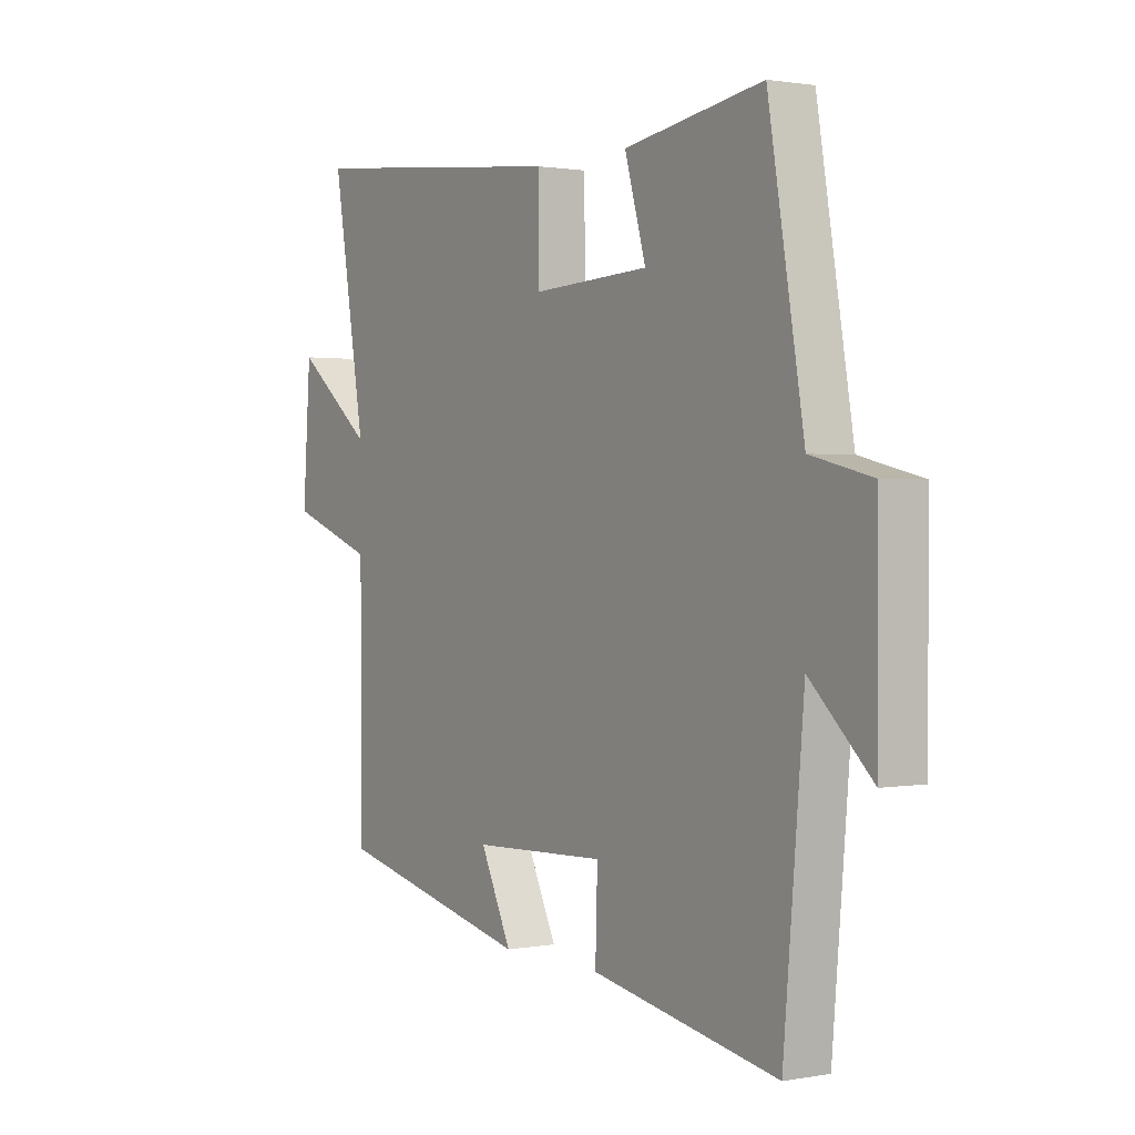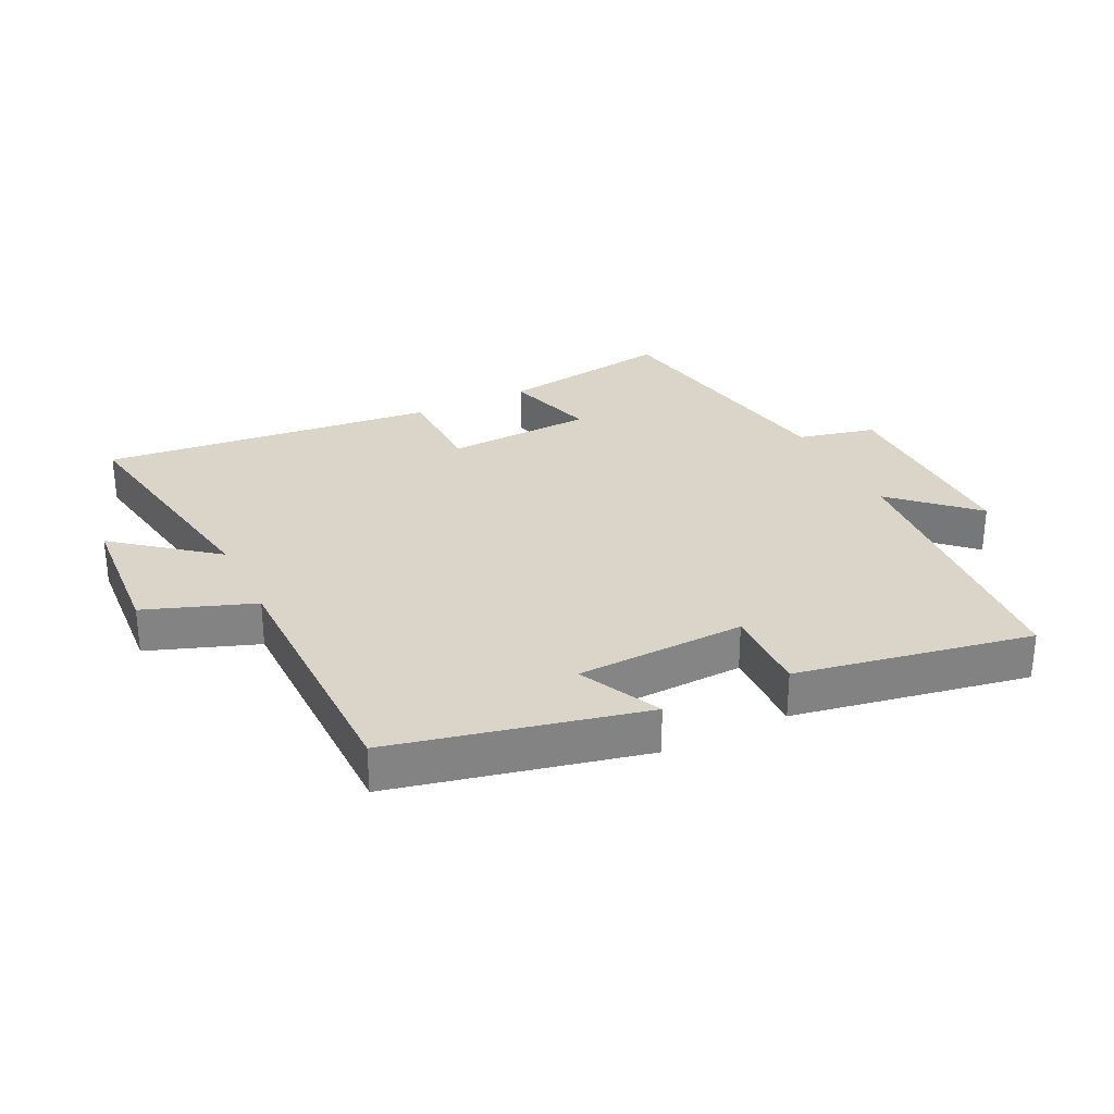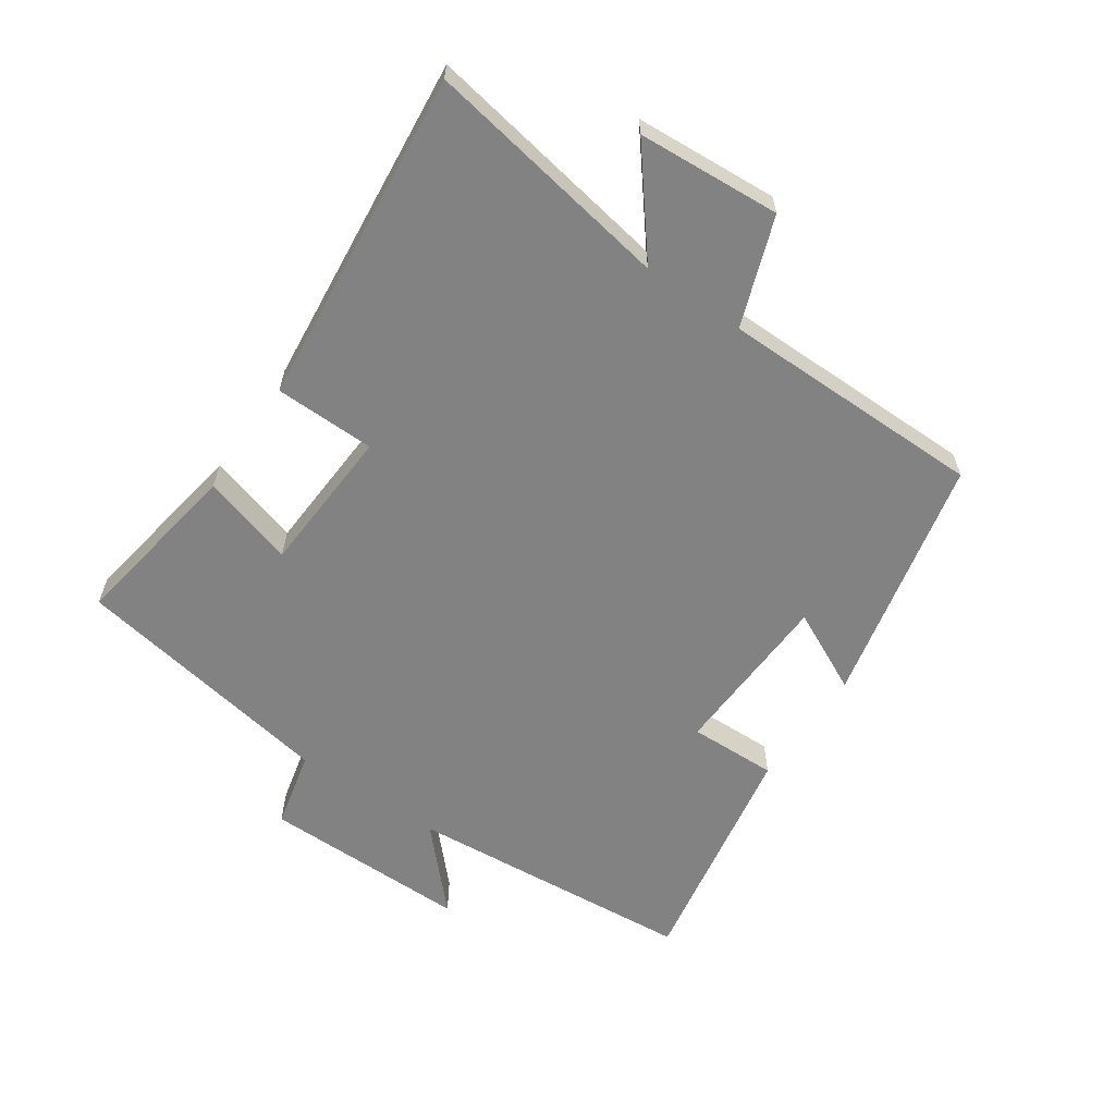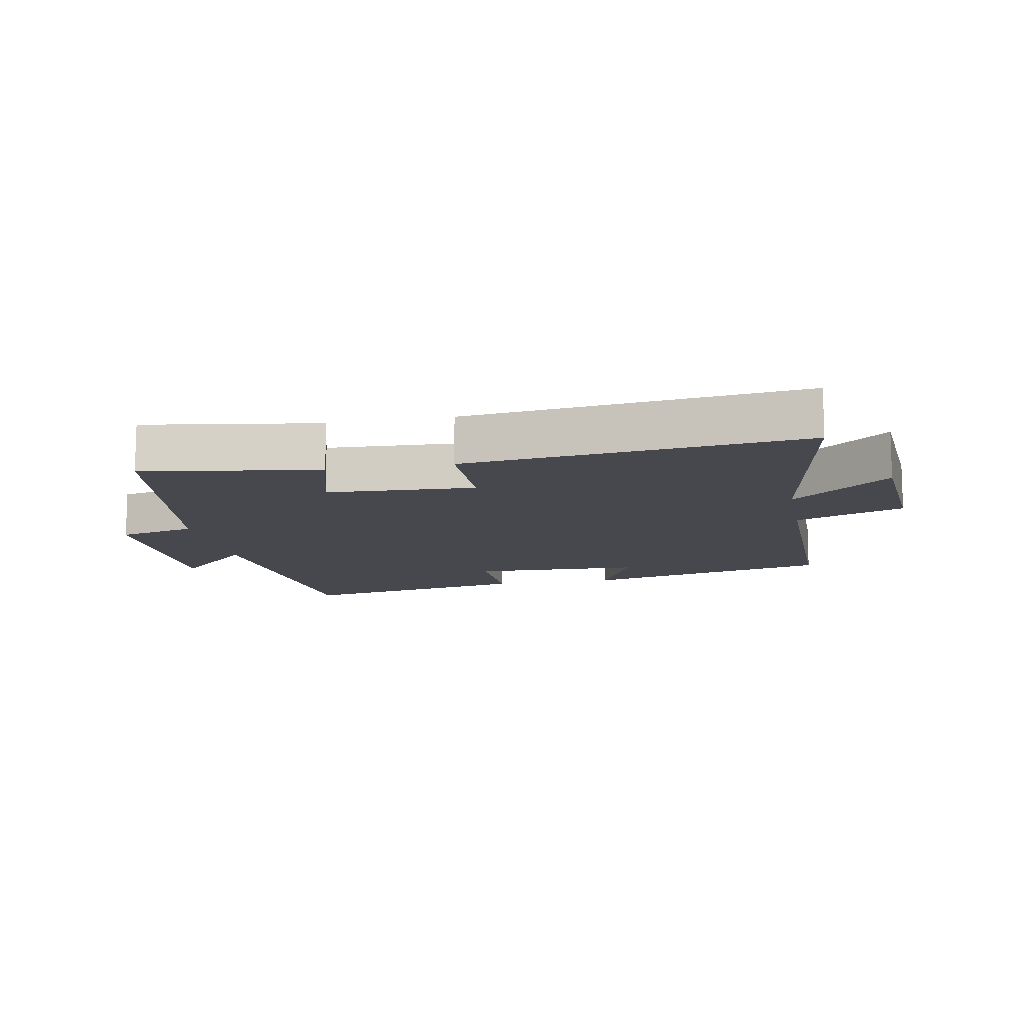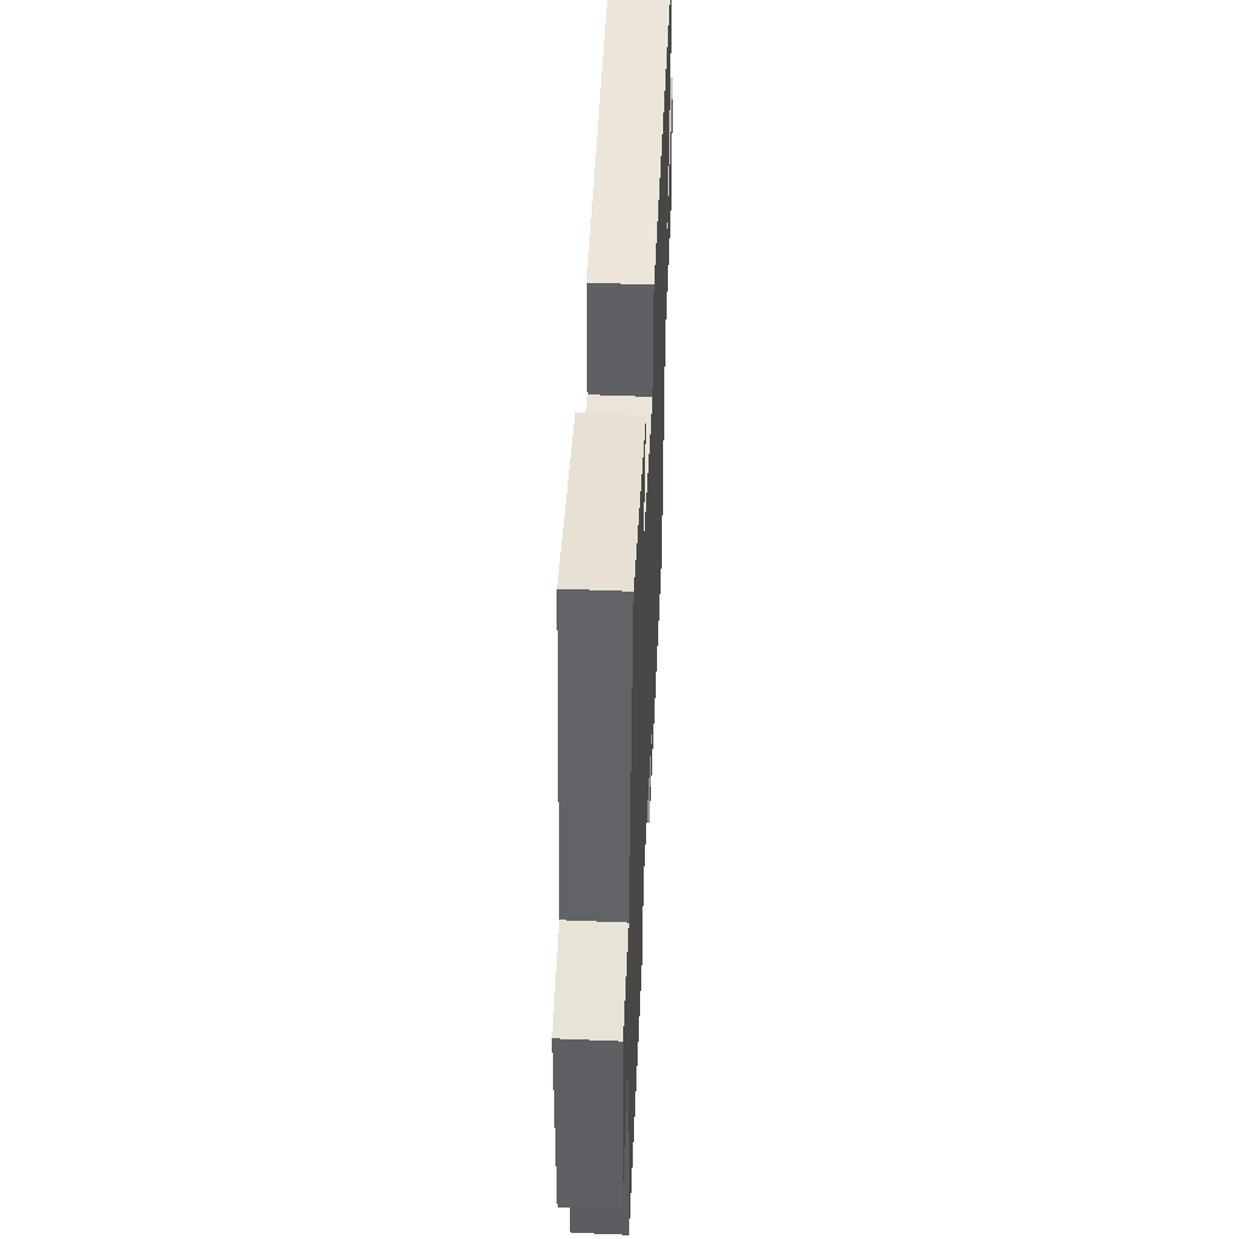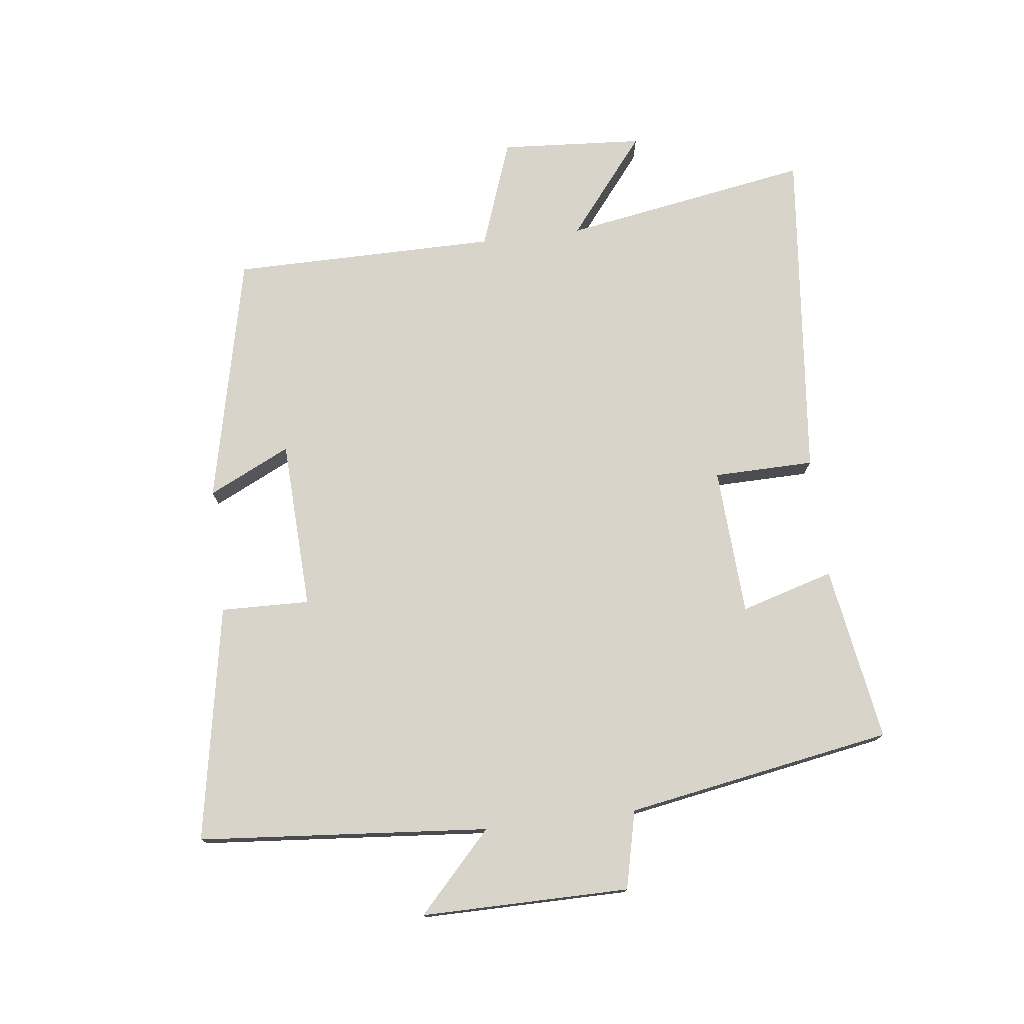
<metadata>
{"format":"obj","ext":"obj","renderer":"f3d","projection":"perspective","resolution":1024,"background":"white","views":[{"elev":1.1,"azim":-123.5,"up":"+Z"},{"elev":29.3,"azim":153.8,"up":"+Y"},{"elev":-60.9,"azim":55.3,"up":"+Y"},{"elev":-11.9,"azim":11.0,"up":"+Y"},{"elev":48.4,"azim":-87.2,"up":"+Z"},{"elev":75.7,"azim":-97.1,"up":"+Y"}]}
</metadata>
<code>
v 0.565 0.07 0.556
v 0.5 0.07 0.167
v 0.654 0.07 0.291
v 0.67 0.07 0.067
v 0.5 0.07 0.005
v 0.5 0.07 -0.411
v 0.109 0.07 -0.5
v 0.171 0.07 -0.371
v -0.095 0.07 -0.361
v -0.091 0.07 -0.5
v -0.46 0.07 -0.568
v -0.5 0.07 -0.113
v -0.622 0.07 -0.228
v -0.622 0.07 0.098
v -0.5 0.07 0.127
v -0.429 0.07 0.544
v -0.154 0.07 0.5
v -0.196 0.07 0.354
v 0.036 0.07 0.342
v 0.038 0.07 0.5
v 0.565 0 0.556
v 0.5 0 0.167
v 0.654 0 0.291
v 0.67 0 0.067
v 0.5 0 0.005
v 0.5 0 -0.411
v 0.109 0 -0.5
v 0.171 0 -0.371
v -0.095 0 -0.361
v -0.091 0 -0.5
v -0.46 0 -0.568
v -0.5 0 -0.113
v -0.622 0 -0.228
v -0.622 0 0.098
v -0.5 0 0.127
v -0.429 0 0.544
v -0.154 0 0.5
v -0.196 0 0.354
v 0.036 0 0.342
v 0.038 0 0.5
f 19 20 1 2
f 18 19 2
f 15 16 17 18
f 15 18 2
f 12 13 14 15
f 11 12 15
f 10 11 15
f 9 10 15
f 8 9 15 2
f 7 8 2
f 6 7 2
f 5 6 2
f 2 3 4 5
f 22 21 40 39
f 22 39 38
f 38 37 36 35
f 22 38 35
f 35 34 33 32
f 35 32 31
f 35 31 30
f 35 30 29
f 22 35 29 28
f 22 28 27
f 22 27 26
f 22 26 25
f 25 24 23 22
f 1 21 22 2
f 2 22 23 3
f 3 23 24 4
f 4 24 25 5
f 5 25 26 6
f 6 26 27 7
f 7 27 28 8
f 8 28 29 9
f 9 29 30 10
f 10 30 31 11
f 11 31 32 12
f 12 32 33 13
f 13 33 34 14
f 14 34 35 15
f 15 35 36 16
f 16 36 37 17
f 17 37 38 18
f 18 38 39 19
f 19 39 40 20
f 20 40 21 1

</code>
